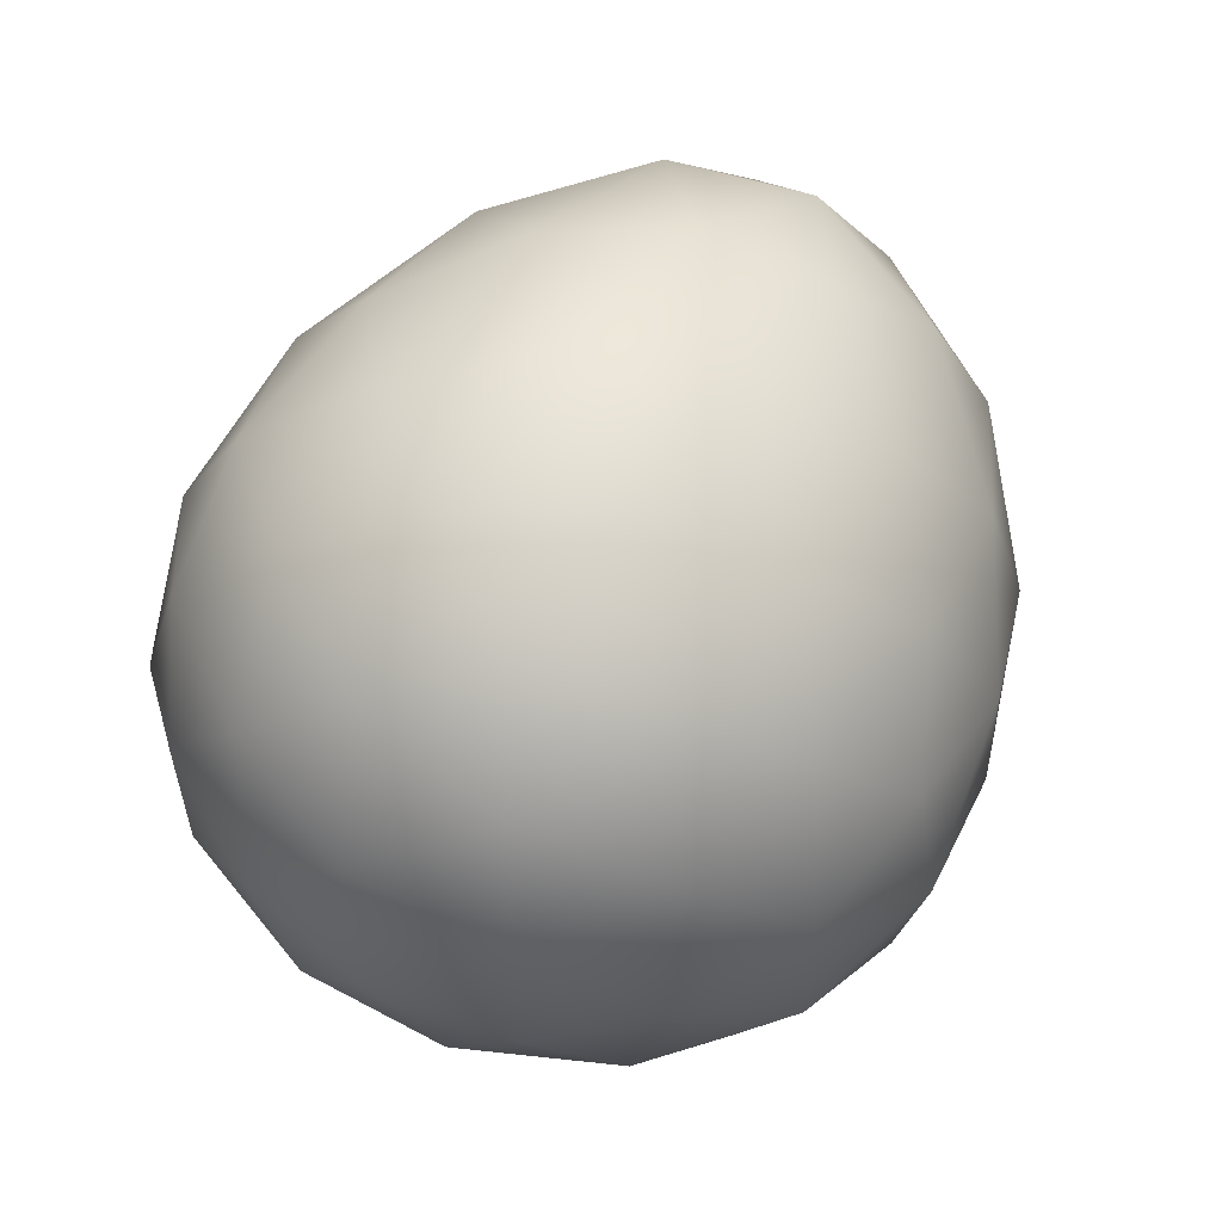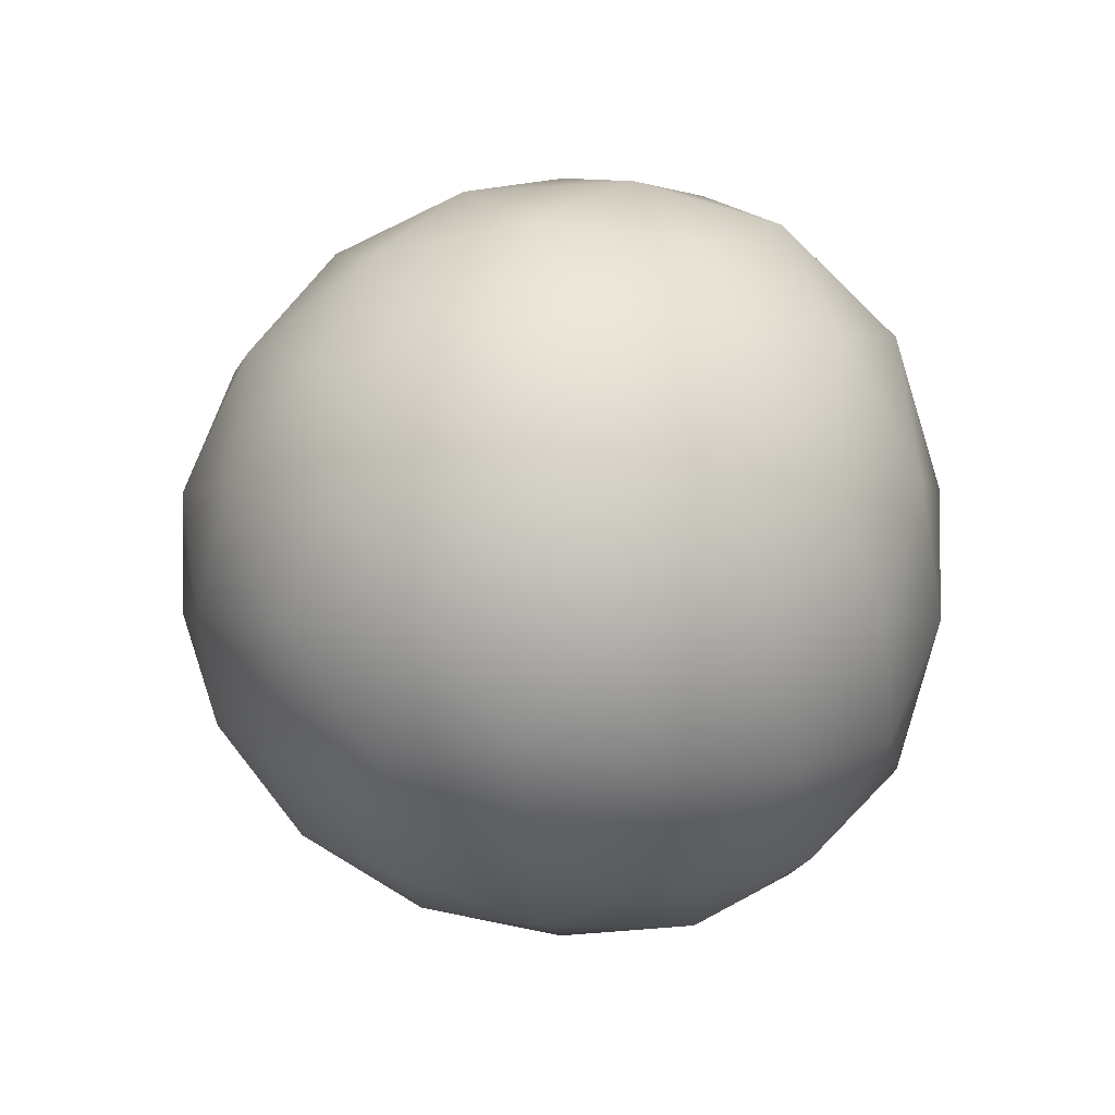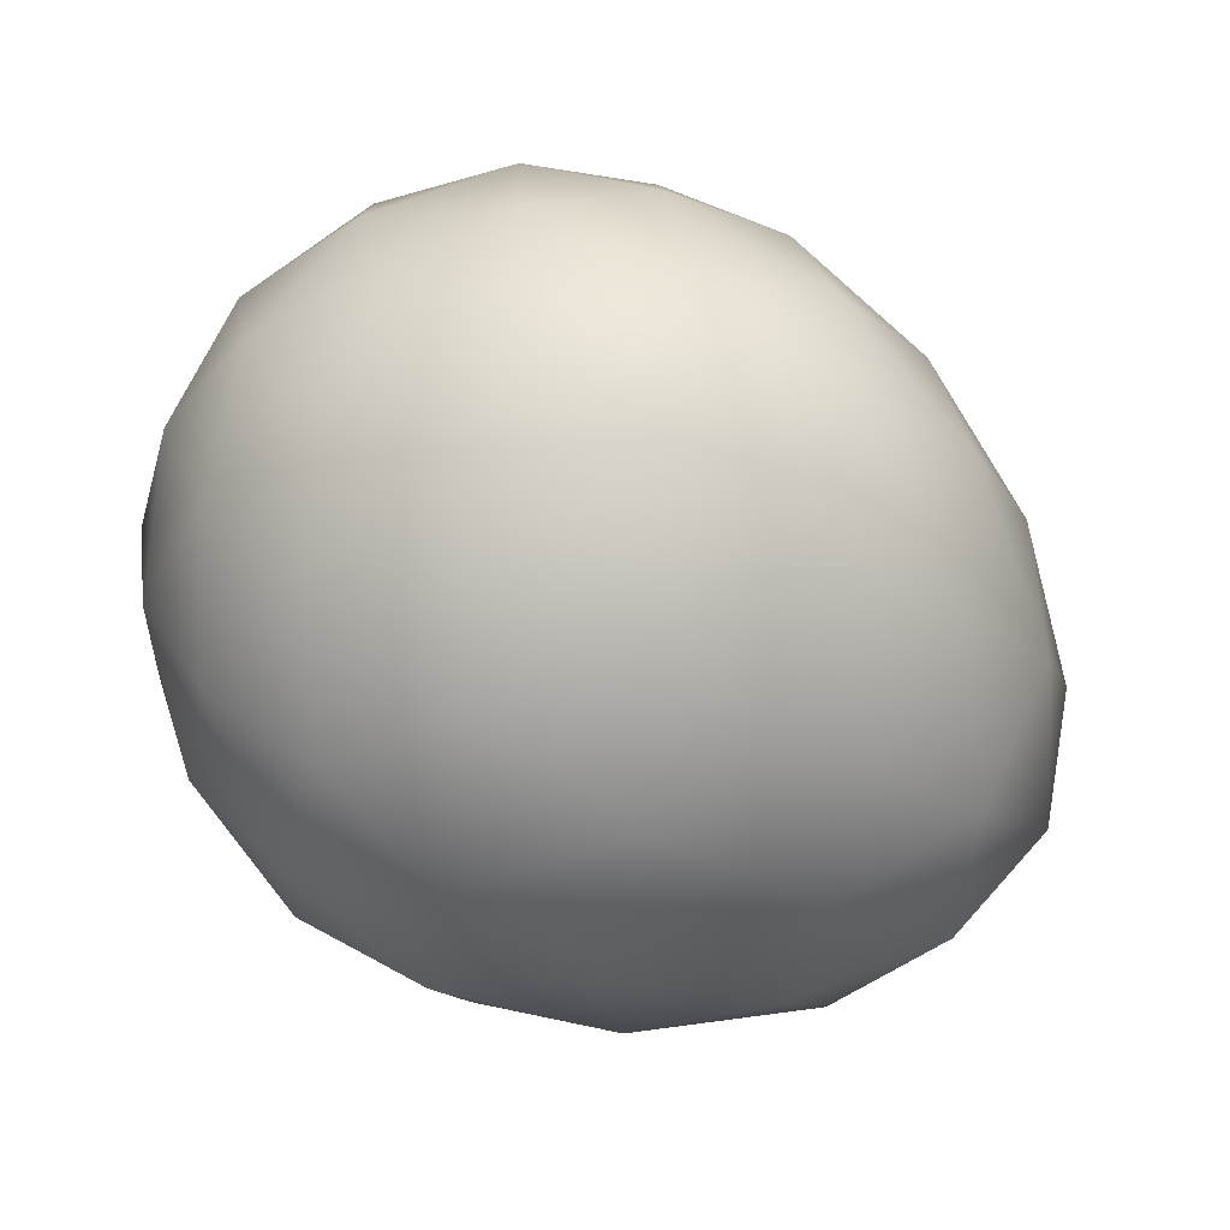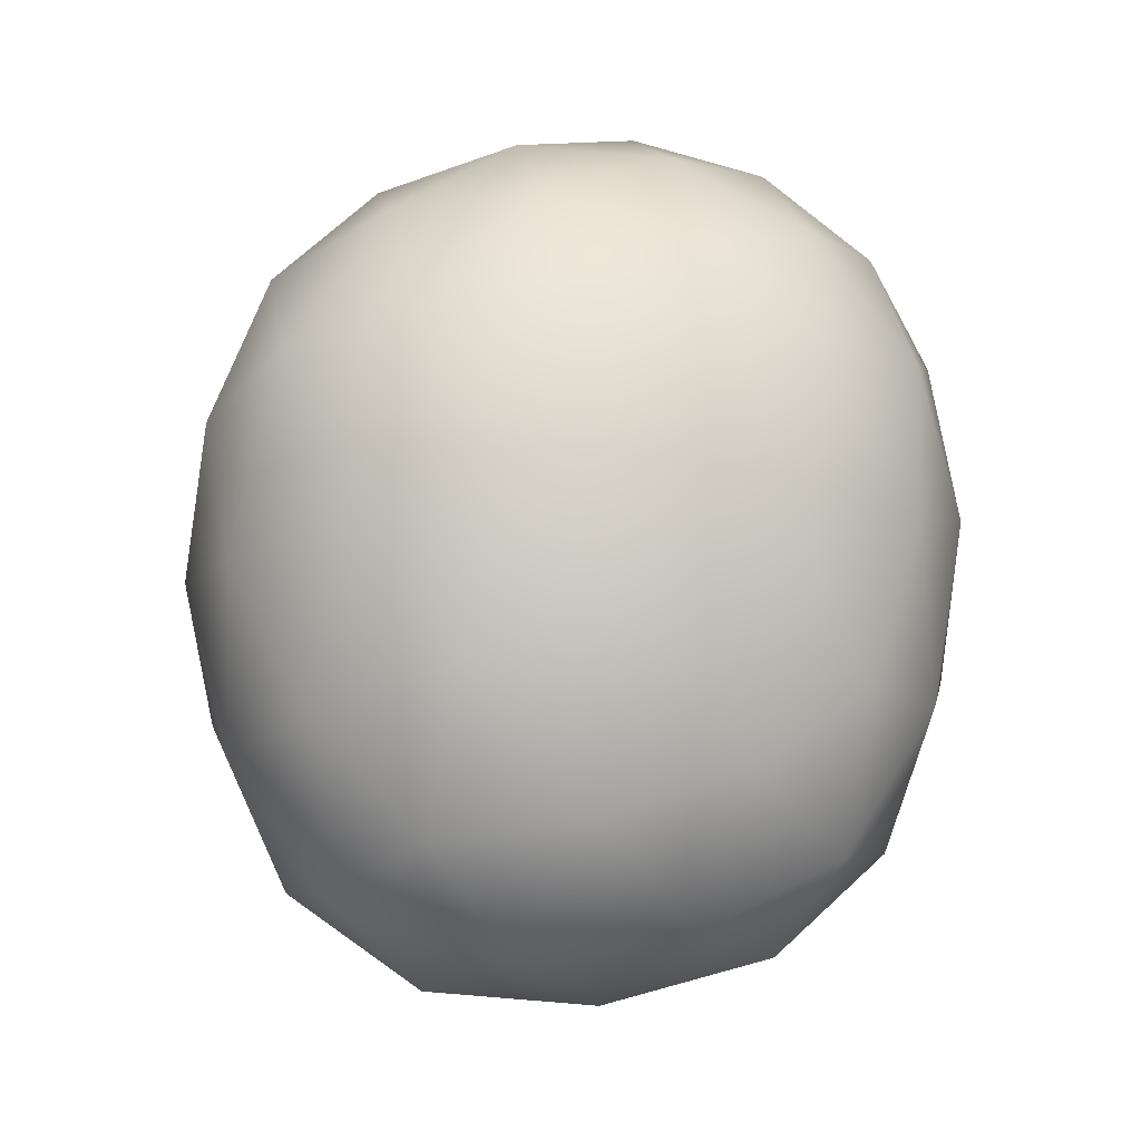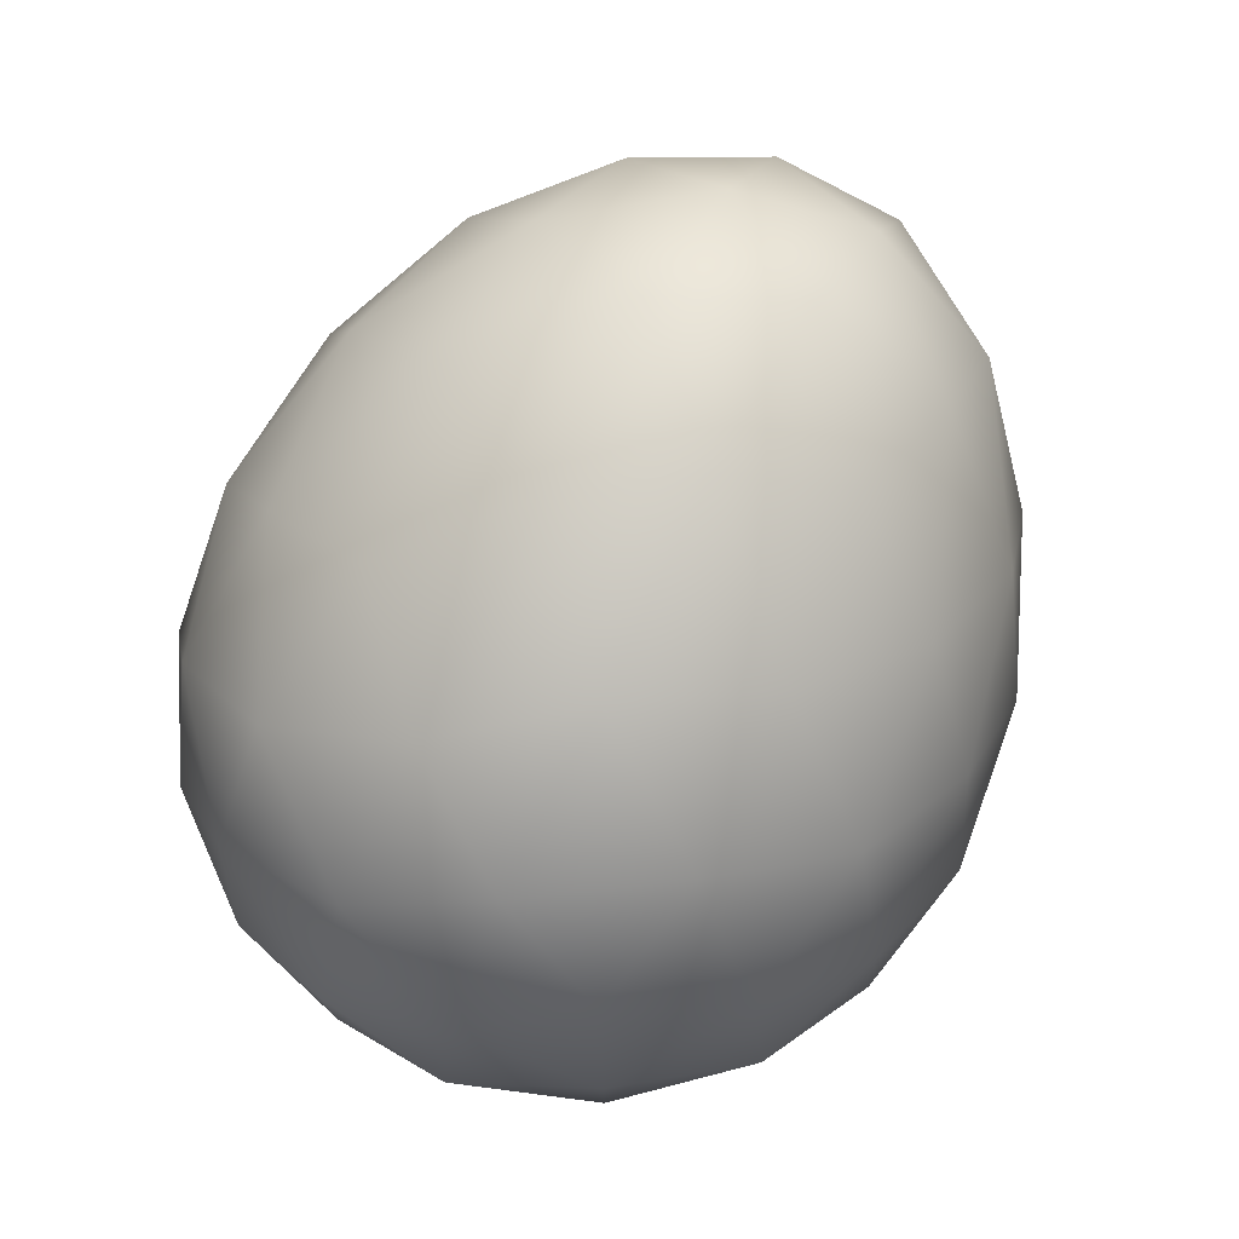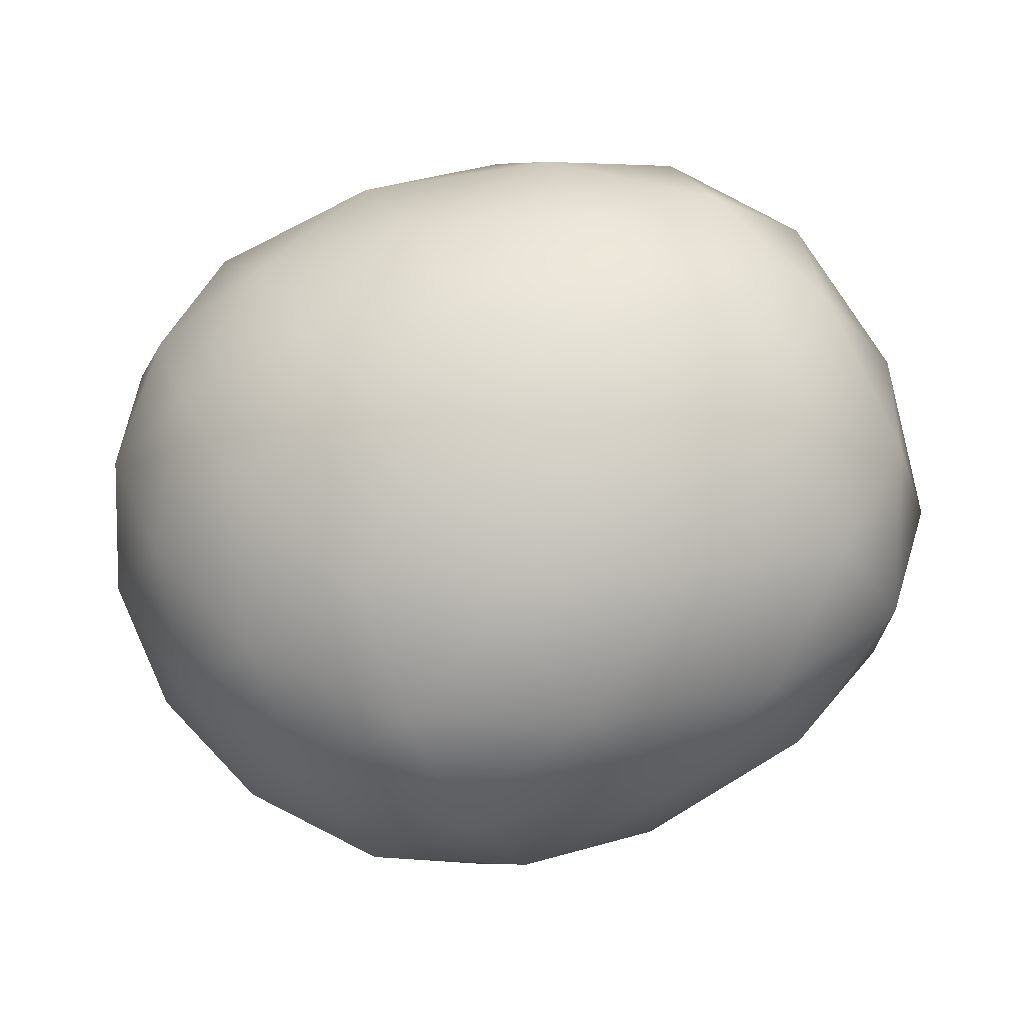
<metadata>
{"format":"obj","ext":"obj","renderer":"f3d","projection":"perspective","resolution":1024,"background":"white","views":[{"elev":32.5,"azim":-52.4,"up":"+Y"},{"elev":-1.0,"azim":-84.9,"up":"+Z"},{"elev":-77.4,"azim":-32.7,"up":"+Y"},{"elev":59.9,"azim":109.5,"up":"+Z"},{"elev":75.8,"azim":-61.7,"up":"+Y"},{"elev":9.4,"azim":15.1,"up":"+Y"}]}
</metadata>
<code>
o watermelon
v 4.46 -0.0715 -5.892
v 7.035 1.492 -3.729
v 6.907 -1.336 -3.761
v 8.573 0.1665 -1.214
v 7.795 3.315 -1.118
v 8.354 1.841 1.134
v 6.838 4.764 1.214
v 5.844 6.015 -1.13
v 4.523 6.779 1.077
v 3.13 7.336 -1.24
v 1.065 7.46 1.066
v -0.621 7.361 -1.136
v -2.826 6.86 1.196
v -4.605 6.182 -1.122
v -2.514 6.259 -3.216
v -5.301 4.62 -3.715
v -2.138 4.694 -5.322
v -4.695 2.499 -5.802
v -1.618 2.475 -6.738
v -3.903 -0.0833 -6.774
v 1.317 4.2 -5.801
v 0.9361 6.445 -3.717
v 3.931 5.749 -3.718
v 6.205 4.208 -3.218
v 4.39 2.996 -5.339
v 1.809 1.496 -6.777
v -6.029 5.313 1.126
v -7.167 4.15 -1.215
v -7.087 2.446 -3.714
v -6.284 -0.0398 -5.334
v -4.902 -2.637 -5.887
v -2.093 -2.767 -6.966
v -2.922 -4.955 -5.614
v 0.2748 -4.55 -6.226
v -0.5867 -6.613 -4.103
v 2.579 -5.746 -4.06
v 1.437 -7.127 -1.352
v 4.896 -5.541 -1.185
v -7.989 2.821 1.134
v -8.423 1.498 -1.115
v -7.914 -0.0294 -3.213
v -7.122 -2.511 -3.723
v -5.575 -4.719 -3.784
v -3.428 -6.401 -3.414
v -1.984 -7.388 -1.215
v -0.332 -7.46 1.305
v 3.354 -6.459 1.277
v 6.446 -4.293 1.287
v -8.573 -0.0289 1.234
v -8.424 -1.556 -1.115
v -7.217 -4.212 -1.219
v -5.059 -6.258 -1.148
v -3.567 -6.97 1.333
v -7.994 -2.879 1.135
v -6.189 -5.389 1.154
v 1.022 4.63 5.205
v 4.583 4.924 3.652
v 2.21 6.429 3.115
v -1.153 6.226 3.629
v -4.263 5.319 3.69
v -6.627 3.762 3.225
v -7.489 1.292 3.733
v -7.494 -1.355 3.737
v -6.679 -3.843 3.255
v -4.529 -5.516 3.89
v -1.802 -6.573 4.117
v 1.281 -6.624 3.655
v 4.068 -4.961 4.04
v 6.329 -2.581 3.834
v 3.206 -2.852 6.12
v 5.188 -0.0718 5.405
v 2.086 -0.2074 6.849
v 3.335 2.487 5.762
v -0.1122 2.359 6.672
v -2.438 4.01 5.728
v -5.306 2.81 5.322
v -5.708 -0.0599 5.833
v -5.359 -2.965 5.423
v -2.592 -4.435 6.155
v 0.6806 -5.165 5.861
v -0.1574 -2.878 7.09
v -1.106 -0.2068 7.326
v -3.426 1.435 6.729
v -3.442 -1.721 6.877
v 6.487 2.699 3.716
v 7.567 0.0928 3.245
v 8.337 -1.47 1.137
v 7.65 -2.872 -1.126
v 5.609 -3.967 -3.348
v 3.75 -3.14 -5.577
v 1.423 -1.808 -6.963
v -0.9741 -0.1433 -7.326
f 1 2 3
f 4 3 2
f 4 2 5
f 6 4 5
f 5 7 6
f 8 7 5
f 8 9 7
f 9 8 10
f 9 10 11
f 11 10 12
f 12 13 11
f 14 13 12
f 15 14 12
f 14 15 16
f 17 16 15
f 18 16 17
f 19 18 17
f 20 18 19
f 19 17 21
f 17 22 21
f 17 15 22
f 12 22 15
f 10 22 12
f 10 23 22
f 8 23 10
f 8 24 23
f 24 8 5
f 5 2 24
f 25 24 2
f 25 2 1
f 26 25 1
f 26 21 25
f 21 23 25
f 21 22 23
f 25 23 24
f 14 27 13
f 27 14 28
f 14 16 28
f 28 16 29
f 18 29 16
f 30 29 18
f 20 30 18
f 20 31 30
f 32 31 20
f 32 33 31
f 32 34 33
f 34 35 33
f 34 36 35
f 37 35 36
f 37 36 38
f 27 28 39
f 39 28 40
f 28 29 40
f 40 29 41
f 30 41 29
f 30 42 41
f 31 42 30
f 31 43 42
f 33 43 31
f 33 44 43
f 33 35 44
f 45 44 35
f 45 35 37
f 46 45 37
f 46 37 47
f 47 37 38
f 38 48 47
f 40 49 39
f 50 49 40
f 41 50 40
f 50 41 42
f 50 42 51
f 51 42 43
f 51 43 52
f 52 43 44
f 44 45 52
f 45 53 52
f 45 46 53
f 50 54 49
f 54 50 51
f 54 51 55
f 55 51 52
f 52 53 55
f 56 57 58
f 56 58 59
f 11 59 58
f 13 59 11
f 13 60 59
f 27 60 13
f 27 61 60
f 61 27 39
f 39 62 61
f 49 62 39
f 49 63 62
f 54 63 49
f 54 64 63
f 64 54 55
f 55 65 64
f 53 65 55
f 53 66 65
f 46 66 53
f 46 67 66
f 67 46 47
f 47 68 67
f 48 68 47
f 48 69 68
f 70 68 69
f 70 69 71
f 72 70 71
f 72 71 73
f 72 73 74
f 74 73 56
f 74 56 75
f 56 59 75
f 75 59 60
f 75 60 76
f 76 60 61
f 76 61 62
f 76 62 77
f 77 62 63
f 77 63 78
f 78 63 64
f 78 64 65
f 78 65 79
f 79 65 66
f 79 66 80
f 80 66 67
f 80 67 68
f 80 68 70
f 81 80 70
f 81 70 72
f 82 81 72
f 82 72 74
f 82 74 83
f 74 75 83
f 83 75 76
f 83 76 77
f 82 84 81
f 82 83 84
f 83 77 84
f 84 77 78
f 84 78 79
f 84 79 81
f 81 79 80
f 58 9 11
f 9 58 57
f 9 57 7
f 7 57 85
f 7 85 6
f 6 85 86
f 86 87 6
f 87 4 6
f 87 88 4
f 88 3 4
f 88 89 3
f 90 3 89
f 1 3 90
f 91 1 90
f 26 1 91
f 92 26 91
f 92 19 26
f 19 21 26
f 92 20 19
f 92 32 20
f 92 91 32
f 91 34 32
f 91 90 34
f 90 36 34
f 90 89 36
f 38 36 89
f 89 88 38
f 88 48 38
f 88 87 48
f 87 69 48
f 87 86 69
f 71 69 86
f 71 86 85
f 71 85 73
f 73 85 57
f 73 57 56

</code>
